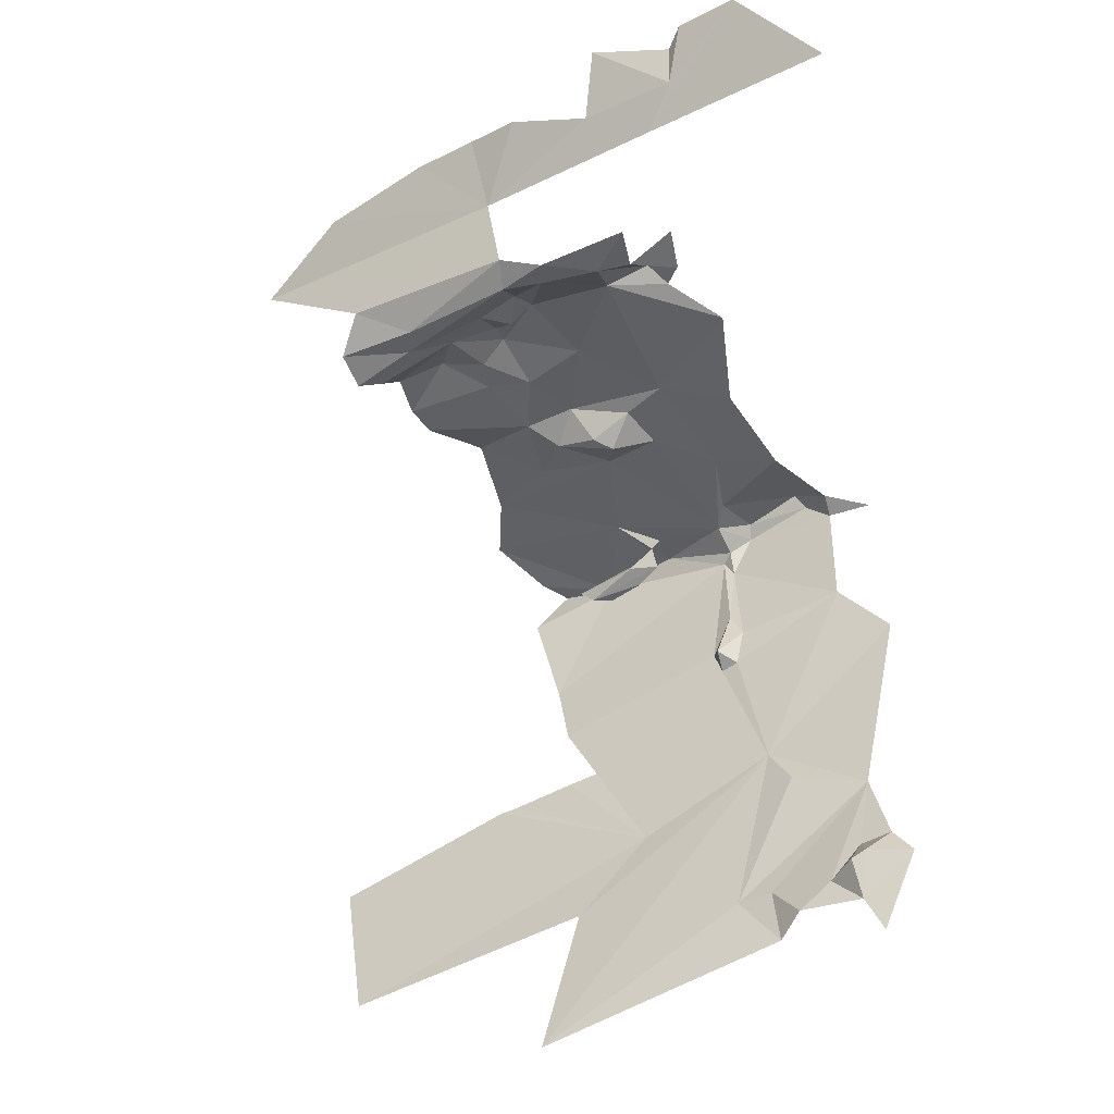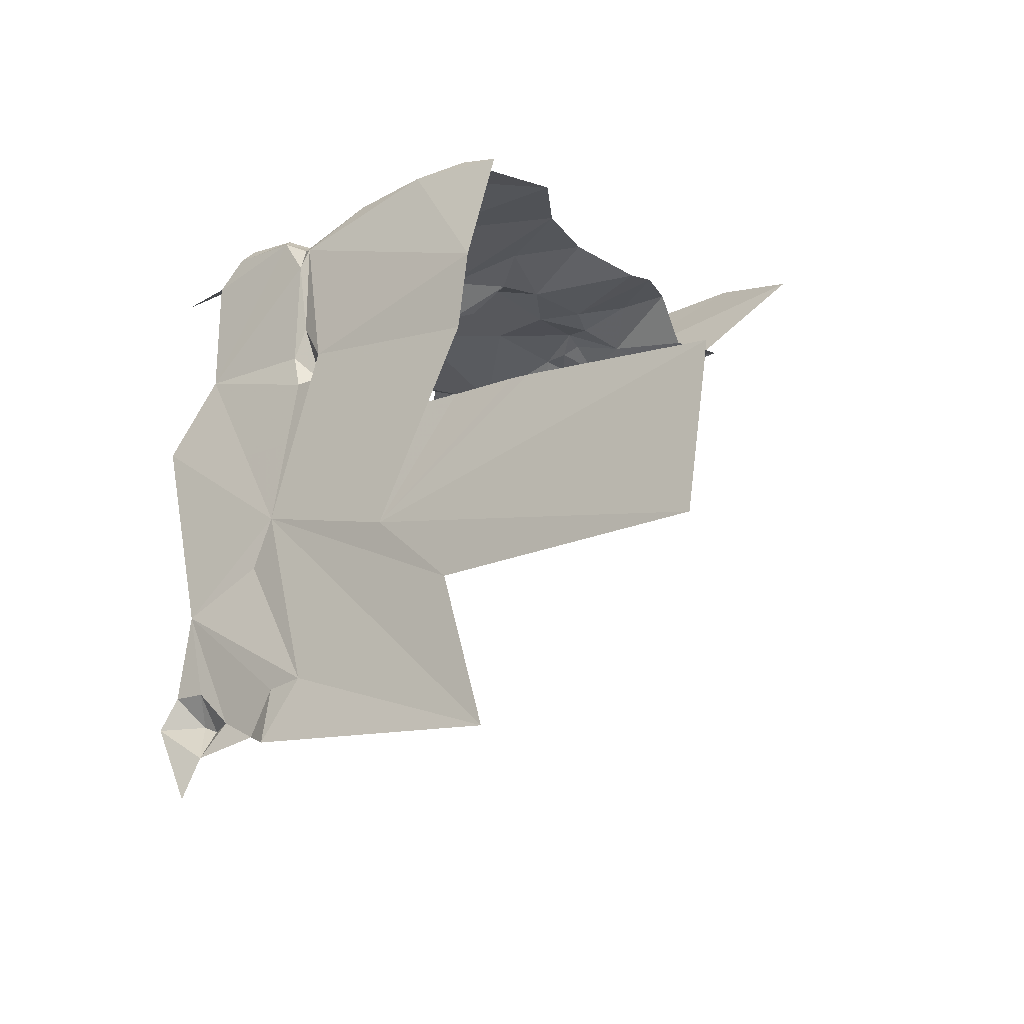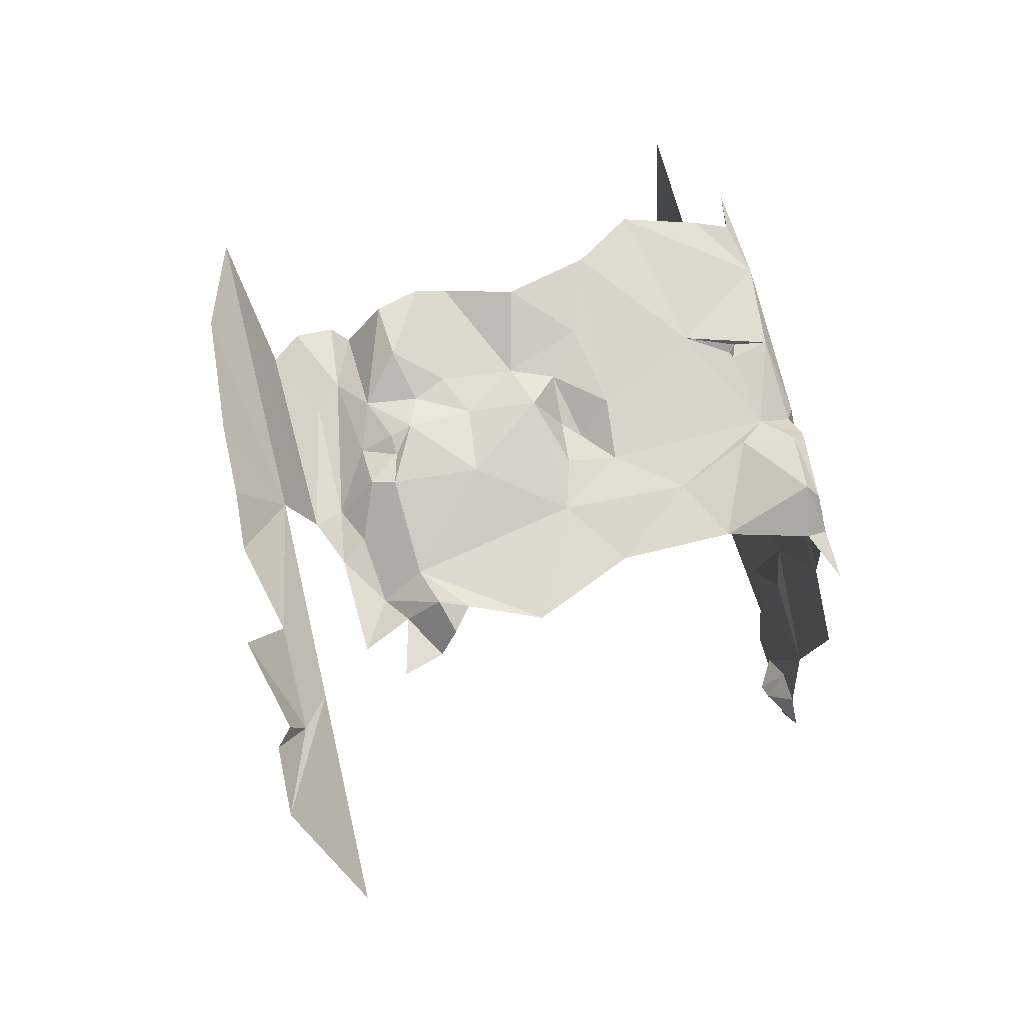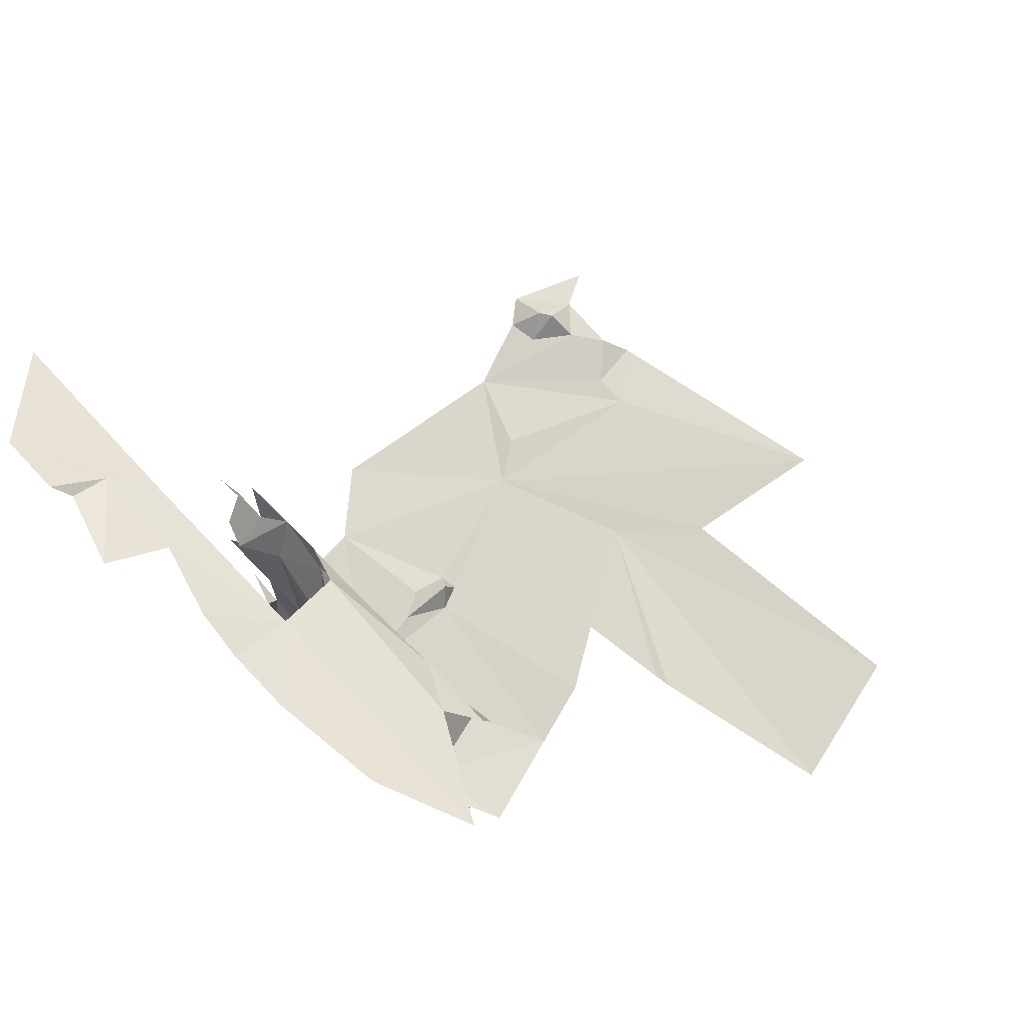
<metadata>
{"format":"obj","ext":"obj","renderer":"f3d","projection":"perspective","resolution":1024,"background":"white","views":[{"elev":-48.8,"azim":-148.7,"up":"+Z"},{"elev":-21.8,"azim":38.4,"up":"+Z"},{"elev":65.9,"azim":-103.5,"up":"+Z"},{"elev":76.1,"azim":40.1,"up":"+Y"}]}
</metadata>
<code>
v 5419 283 6392
v 5421 282.8 6392
v 5420 284.9 6392
v 5420 284.9 6392
v 5421 282.8 6392
v 5423 285.6 6393
v 5418 283 6388
v 5418 282.5 6388
v 5418 282.7 6389
v 5422 283.6 6392
v 5421 283.5 6391
v 5421 283.2 6391
v 5419 283.9 6392
v 5419 283.7 6392
v 5420 284.9 6392
v 5419 283 6392
v 5420 284.9 6392
v 5419 283.7 6392
v 5420 283.3 6391
v 5421 283.5 6391
v 5419 283.6 6391
v 5419 283.6 6391
v 5421 283.5 6391
v 5420 283.8 6392
v 5417 282.9 6392
v 5418 282.7 6391
v 5419 283 6392
v 5418 282.7 6391
v 5421 282.8 6392
v 5419 283 6392
v 5417 283.6 6392
v 5417 282.9 6392
v 5419 283 6392
v 5421 282.8 6392
v 5418 282.7 6391
v 5423 282.5 6389
v 5424 282.9 6392
v 5421 282.8 6392
v 5423 282.5 6389
v 5423 283.1 6392
v 5421 282.8 6392
v 5424 282.9 6392
v 5419 283.7 6392
v 5419 283.9 6392
v 5420 283.7 6392
v 5419 283.9 6392
v 5420 283.8 6392
v 5420 283.7 6392
v 5420 283.7 6392
v 5420 283.8 6392
v 5422 283.6 6392
v 5419 283.9 6392
v 5419 283.7 6392
v 5419 283.6 6391
v 5418 283 6388
v 5417 282.7 6388
v 5418 282.6 6387
v 5420 283.7 6392
v 5420 283.4 6392
v 5419 283.7 6392
v 5415 283.2 6392
v 5414 282.8 6391
v 5415 282.9 6392
v 5418 282.5 6387
v 5418 282.5 6388
v 5418 283 6388
v 5415 287.8 6391
v 5415 285.2 6392
v 5416 285.9 6392
v 5415 292.4 6392
v 5414 292.2 6391
v 5414 291.7 6392
v 5414 283.3 6392
v 5415 283.2 6392
v 5415 285.2 6392
v 5415 285.2 6392
v 5417 284.2 6392
v 5416 285.9 6392
v 5416 285.9 6392
v 5416 288.8 6392
v 5415 287.8 6391
v 5414 290.1 6392
v 5415 287.8 6391
v 5416 288.8 6392
v 5416 285.9 6392
v 5417 287.4 6392
v 5416 288.8 6392
v 5416 292.7 6391
v 5414 290.1 6392
v 5416 288.8 6392
v 5414 290.1 6392
v 5416 292.7 6391
v 5414 291.7 6392
v 5416 292.7 6391
v 5416 288.8 6392
v 5418 290.8 6392
v 5415 292.4 6392
v 5415 293.2 6391
v 5414 292.2 6391
v 5415 292.4 6392
v 5414 291.7 6392
v 5416 292.7 6391
v 5415 293.6 6391
v 5415 292.4 6392
v 5416 292.7 6391
v 5415 293.2 6391
v 5413 293.5 6391
v 5414 292.6 6391
v 5415 293.2 6391
v 5414 292.6 6391
v 5414 292.2 6391
v 5415 293.2 6391
v 5415 292.4 6392
v 5415 293.6 6391
v 5415 293.6 6391
v 5416 292.7 6391
v 5417 293.8 6391
v 5417 293.8 6391
v 5416 292.7 6391
v 5418 292.8 6392
v 5417 293.8 6391
v 5417 294.4 6391
v 5415 293.6 6391
v 5415 285.2 6392
v 5415 283.2 6392
v 5417 284.2 6392
v 5416 292.7 6391
v 5418 290.8 6392
v 5418 292.8 6392
v 5418 292.8 6392
v 5418 293.3 6392
v 5417 293.8 6391
v 5417 284.2 6392
v 5417 283.6 6392
v 5416 285.9 6392
v 5416 288.8 6392
v 5417 287.4 6392
v 5417 288.5 6392
v 5416 285.9 6392
v 5417 283.6 6392
v 5417 287.4 6392
v 5417 283.6 6392
v 5419 287.2 6392
v 5417 287.4 6392
v 5415 283.2 6392
v 5417 283 6392
v 5417 284.2 6392
v 5419 292.1 6392
v 5418 292.8 6392
v 5418 290.8 6392
v 5418 288 6391
v 5417 287.4 6392
v 5419 287.2 6392
v 5420 284.9 6392
v 5419 287.2 6392
v 5417 283.6 6392
v 5416 288.8 6392
v 5419 289 6392
v 5418 290.8 6392
v 5419 287.2 6392
v 5420 284.9 6392
v 5422 287 6393
v 5417 283.6 6392
v 5419 283.9 6392
v 5420 284.9 6392
v 5422 287 6393
v 5420 284.9 6392
v 5423 285.6 6393
v 5419 287.2 6392
v 5422 287 6393
v 5421 287.6 6392
v 5417 283.6 6392
v 5417 284.2 6392
v 5417 283 6392
v 5417 283 6392
v 5417 282.7 6392
v 5417 283.6 6392
v 5415 293.2 6391
v 5415 293.6 6391
v 5414 294.3 6391
v 5418 294.2 6391
v 5417 293.8 6391
v 5418 293.3 6392
v 5418 292.8 6392
v 5419 292.6 6392
v 5418 293.3 6392
v 5414 294.3 6391
v 5415 293.6 6391
v 5417 294.4 6391
v 5418 294.2 6391
v 5417 294.4 6391
v 5417 293.8 6391
v 5418 293.3 6392
v 5419 293.4 6391
v 5418 294.2 6391
v 5417 288.5 6392
v 5417 287.4 6392
v 5418 288 6391
v 5419 287.2 6392
v 5420 288.3 6392
v 5418 288 6391
v 5418 294.2 6391
v 5419 293.4 6391
v 5421 293.6 6391
v 5419 293.4 6391
v 5418 293.3 6392
v 5419 292.6 6392
v 5419 288.4 6392
v 5418 288 6391
v 5420 288.3 6392
v 5419 287.2 6392
v 5421 287.6 6392
v 5420 288.3 6392
v 5417 283.6 6392
v 5419 283 6392
v 5419 283.9 6392
v 5420 288.3 6392
v 5421 287.6 6392
v 5420 289.3 6392
v 5421 287.6 6392
v 5422 287 6393
v 5422 288.9 6393
v 5419 293.4 6391
v 5420 293 6392
v 5421 293.6 6391
v 5418 294.2 6391
v 5421 293.6 6391
v 5421 294.2 6391
v 5419 292.6 6392
v 5418 292.8 6392
v 5419 292.1 6392
v 5418 290.8 6392
v 5419 290.6 6392
v 5419 292.1 6392
v 5421 287.6 6392
v 5422 288.9 6393
v 5420 289.3 6392
v 5419 290.6 6392
v 5418 290.8 6392
v 5419 289 6392
v 5419 292.6 6392
v 5419 292.1 6392
v 5419 292.6 6392
v 5417 282.7 6392
v 5417 282.9 6392
v 5417 283.6 6392
v 5419 293.4 6391
v 5419 292.6 6392
v 5419 292.6 6392
v 5421 293.6 6391
v 5420 293 6392
v 5422 293 6391
v 5420 293 6392
v 5419 293.4 6391
v 5419 292.6 6392
v 5419 289 6392
v 5420 288.3 6392
v 5420 289.3 6392
v 5420 293 6392
v 5422 292.2 6392
v 5422 293 6391
v 5423 293.4 6391
v 5421 293.6 6391
v 5422 293 6391
v 5419 283.7 6392
v 5419 283.9 6392
v 5419 283 6392
v 5423 294.3 6391
v 5421 294.2 6391
v 5421 293.6 6391
v 5419 290.6 6392
v 5420 291.8 6392
v 5419 292.1 6392
v 5419 289 6392
v 5420 289.3 6392
v 5419 290.6 6392
v 5420 293 6392
v 5421 292.1 6392
v 5422 292.2 6392
v 5423 290.5 6392
v 5420 289.3 6392
v 5422 288.9 6393
v 5423 290.5 6392
v 5420 291 6392
v 5420 289.3 6392
v 5420 289.3 6392
v 5420 291 6392
v 5419 290.6 6392
v 5420 291 6392
v 5423 290.5 6392
v 5423 291.2 6392
v 5419 292.1 6392
v 5420 293 6392
v 5419 292.6 6392
v 5419 283.9 6392
v 5419 283.9 6392
v 5419 283.7 6392
v 5419 292.1 6392
v 5420 291.8 6392
v 5420 293 6392
v 5423 293.4 6391
v 5423 294.3 6391
v 5421 293.6 6391
v 5421 292.1 6392
v 5420 293 6392
v 5420 291.8 6392
v 5420 291 6392
v 5420 291.8 6392
v 5419 290.6 6392
v 5420 291.8 6392
v 5420 291 6392
v 5421 292.1 6392
v 5421 292.1 6392
v 5423 291.2 6392
v 5422 292.2 6392
v 5423 291.2 6392
v 5421 292.1 6392
v 5420 291 6392
v 5421 282.8 6392
v 5423 283.8 6392
v 5423 285.6 6393
v 5423 283.8 6392
v 5421 282.8 6392
v 5423 283.1 6392
v 5421 283.5 6391
v 5420 283.3 6391
v 5421 283.2 6391
v 5419 283.6 6391
v 5420 283.4 6392
v 5420 283.3 6391
v 5421 283.2 6391
v 5420 283.3 6391
v 5420 283.4 6392
v 5419 283.6 6391
v 5419 283.7 6392
v 5420 283.4 6392
v 5421 283.2 6391
v 5420 283.4 6392
v 5422 283.6 6392
v 5420 283.7 6392
v 5422 283.6 6392
v 5420 283.4 6392
v 5423 282.5 6387
v 5420 282.5 6385
v 5422 282.4 6385
v 5420 282.5 6385
v 5423 282.5 6387
v 5418 282.5 6387
v 5423 282.5 6387
v 5418 282.5 6388
v 5418 282.5 6387
v 5420 282.5 6385
v 5418 282.5 6387
v 5417 282.4 6386
v 5418 282.5 6388
v 5423 282.5 6387
v 5423 282.5 6389
v 5418 282.5 6387
v 5417 282.5 6386
v 5417 282.4 6386
v 5423 282.5 6389
v 5418 282.7 6391
v 5418 282.5 6388
v 5418 282.7 6389
v 5418 282.5 6388
v 5418 282.7 6391
v 5418 282.5 6387
v 5418 282.6 6387
v 5417 282.5 6386
v 5418 282.6 6387
v 5416 282.5 6386
v 5417 282.5 6386
v 5418 282.6 6387
v 5418 282.5 6387
v 5418 283 6388
v 5418 282.7 6391
v 5417 282.6 6391
v 5418 282.7 6389
v 5418 282.6 6387
v 5414 282.6 6388
v 5416 282.5 6386
v 5415 282.4 6386
v 5416 282.5 6386
v 5414 282.6 6388
v 5414 282.6 6388
v 5418 282.6 6387
v 5417 282.7 6388
v 5417 282.7 6388
v 5418 282.7 6389
v 5417 282.6 6391
v 5417 282.9 6392
v 5417 282.6 6391
v 5418 282.7 6391
v 5418 282.7 6389
v 5417 282.7 6388
v 5418 283 6388
v 5414 282.6 6388
v 5417 282.7 6388
v 5417 282.6 6391
v 5415 282.4 6386
v 5414 282.6 6388
v 5413 282.4 6387
v 5417 282.6 6391
v 5417 282.7 6392
v 5414 282.6 6388
v 5417 282.9 6392
v 5417 282.7 6392
v 5417 282.6 6391
v 5415 282.4 6386
v 5413 282.4 6387
v 5413 282.4 6386
v 5414 282.8 6391
v 5414 282.6 6388
v 5417 282.7 6392
v 5414 282.8 6391
v 5417 282.7 6392
v 5415 282.9 6392
v 5415 282.9 6392
v 5417 282.7 6392
v 5417 283 6392
v 5413 282.8 6391
v 5414 282.8 6391
v 5414 283.3 6392
v 5415 283.2 6392
v 5414 283.3 6392
v 5414 282.8 6391
v 5415 283.2 6392
v 5415 282.9 6392
v 5417 283 6392
v 5410 296.8 6394
v 5408 295.6 6392
v 5413 295.5 6392
v 5412 296.1 6393
v 5410 296.8 6394
v 5413 295.5 6392
v 5410 296.8 6394
v 5412 296.1 6393
v 5411 296.8 6394
v 5414 296.1 6393
v 5412 296.1 6393
v 5413 295.5 6392
v 5412 296.1 6393
v 5412 296.5 6394
v 5411 296.8 6394
v 5413 297 6395
v 5412 296.1 6393
v 5414 296.1 6393
v 5417 295.5 6393
v 5414 296.1 6393
v 5413 295.5 6392
v 5412 296.5 6394
v 5412 296.1 6393
v 5413 297 6395
v 5414 296.1 6393
v 5417 295.5 6393
v 5416 296.6 6394
v 5417 294.8 6391
v 5424 295.6 6394
v 5417 295.5 6393
v 5422 296.3 6394
v 5417 295.5 6393
v 5424 295.6 6394
v 5422 295 6392
v 5424 295.6 6394
v 5417 294.8 6391
v 5417 296.5 6394
v 5416 296.6 6394
v 5417 295.5 6393
v 5419 296.5 6394
v 5417 296.5 6394
v 5417 295.5 6393
v 5418 294.2 6391
v 5417 294.8 6391
v 5417 294.4 6391
v 5417 295.5 6393
v 5422 296.3 6394
v 5419 296.5 6394
v 5417 294.8 6391
v 5421 294.2 6391
v 5422 295 6392
v 5418 294.2 6391
v 5421 294.2 6391
v 5417 294.8 6391
v 5421 294.2 6391
v 5423 294.3 6391
v 5422 295 6392
v 5420 284.9 6392
v 5419 283.9 6392
v 5419 283.9 6392
v 5419 283.6 6391
v 5420 283.8 6392
v 5419 283.9 6392
v 5419 288.4 6392
v 5417 288.5 6392
v 5418 288 6391
v 5417 288.5 6392
v 5419 288.4 6392
v 5419 289 6392
v 5420 288.3 6392
v 5419 289 6392
v 5419 288.4 6392
v 5417 288.5 6392
v 5419 289 6392
v 5416 288.8 6392
v 5420 283.8 6392
v 5421 283.5 6391
v 5422 283.6 6392
v 5416 282.5 6379
v 5415 282.4 6380
v 5415 283 6379
v 5423 282.4 6381
v 5430 282.4 6381
v 5421 282.3 6383
v 5424 282.4 6377
v 5418 282.3 6379
v 5417 282.1 6378
v 5423 282.4 6381
v 5417 282.4 6384
v 5424 282.4 6377
v 5417 282.4 6379
v 5417 282.1 6378
v 5418 282.3 6379
v 5424 282.4 6377
v 5417 282.4 6384
v 5418 282.3 6379
v 5430 282.5 6385
v 5421 282.3 6383
v 5430 282.4 6381
v 5421 282.3 6383
v 5417 282.4 6384
v 5423 282.4 6381
v 5416 282.5 6383
v 5418 282.3 6379
v 5417 282.4 6384
v 5425 282.6 6386
v 5421 282.3 6383
v 5430 282.5 6385
v 5417 282.4 6379
v 5416 282.5 6378
v 5417 282.1 6378
v 5416 282.5 6379
v 5416 282.5 6378
v 5417 282.4 6379
v 5414 282.3 6382
v 5417 282.4 6379
v 5418 282.3 6379
v 5415 282.4 6378
v 5416 282.5 6378
v 5416 282.5 6379
v 5414 282.3 6382
v 5416 282.5 6379
v 5417 282.4 6379
v 5414 282.2 6377
v 5415 282.4 6378
v 5413 282.4 6379
v 5414 282.9 6379
v 5413 282.4 6379
v 5415 282.4 6378
v 5418 282.3 6379
v 5416 282.5 6383
v 5414 282.3 6382
v 5414 282.3 6382
v 5416 282.5 6383
v 5417 282.4 6384
v 5420 282.5 6386
v 5417 282.4 6384
v 5421 282.3 6383
v 5415 282.4 6380
v 5416 282.5 6379
v 5414 282.3 6382
v 5417 282.4 6384
v 5420 282.5 6386
v 5418 282.5 6386
v 5420 282.5 6386
v 5421 282.3 6383
v 5422 282.4 6386
v 5421 282.3 6383
v 5425 282.6 6386
v 5425 282.5 6386
v 5415 283 6379
v 5415 282.4 6378
v 5416 282.5 6379
v 5425 282.5 6386
v 5423 282.5 6386
v 5421 282.3 6383
v 5414 282.9 6379
v 5414 282.4 6380
v 5413 282.4 6379
v 5415 283 6379
v 5414 282.9 6379
v 5415 282.4 6378
v 5414 282.4 6380
v 5415 282.4 6380
v 5414 282.3 6382
v 5414 282.9 6379
v 5415 282.4 6380
v 5414 282.4 6380
v 5414 282.3 6382
v 5417 282.4 6384
v 5414 282.4 6386
v 5422 282.4 6386
v 5421 282.3 6383
v 5423 282.5 6386
v 5417 282.5 6386
v 5417 282.4 6384
v 5418 282.5 6386
v 5416 282.5 6386
v 5414 282.4 6386
v 5417 282.4 6384
v 5414 282.3 6382
v 5414 282.4 6386
v 5413 282.4 6386
v 5414 282.9 6379
v 5415 283 6379
v 5415 282.4 6380
v 5416 282.5 6386
v 5417 282.4 6384
v 5417 282.5 6386
f 1 2 3
f 3 2 6
f 7 8 9
f 10 11 12
f 13 14 3
f 1 3 14
f 19 11 21
f 21 11 24
f 25 26 1
f 26 2 1
f 31 25 1
f 2 26 36
f 37 2 36
f 40 2 37
f 14 13 45
f 13 24 45
f 45 24 10
f 13 14 21
f 7 56 57
f 45 59 14
f 61 62 63
f 64 8 7
f 67 68 69
f 70 71 72
f 73 61 68
f 68 77 69
f 69 80 67
f 82 67 80
f 69 86 80
f 88 82 80
f 82 88 72
f 88 80 96
f 70 98 71
f 70 72 88
f 103 70 88
f 98 107 108
f 98 108 71
f 98 70 103
f 103 88 117
f 117 88 120
f 117 122 103
f 68 61 77
f 88 96 120
f 120 131 117
f 77 31 69
f 80 86 138
f 69 31 86
f 31 143 86
f 61 146 77
f 148 120 96
f 151 86 143
f 3 143 31
f 80 158 96
f 143 3 162
f 31 164 3
f 162 3 6
f 143 162 171
f 31 77 146
f 146 176 31
f 98 103 180
f 181 117 131
f 120 185 131
f 180 103 122
f 181 122 117
f 131 194 181
f 138 86 151
f 143 200 151
f 181 194 204
f 194 131 185
f 208 151 200
f 143 171 200
f 31 1 164
f 200 171 219
f 171 162 222
f 194 224 204
f 181 204 228
f 185 120 148
f 96 233 148
f 171 222 219
f 233 96 158
f 185 148 243
f 176 25 31
f 194 185 243
f 204 224 252
f 224 194 243
f 158 200 219
f 224 260 252
f 262 204 252
f 14 164 1
f 268 228 204
f 233 272 148
f 158 219 233
f 224 278 260
f 280 219 222
f 280 284 219
f 219 284 233
f 284 280 291
f 148 224 243
f 13 164 14
f 148 272 224
f 262 268 204
f 278 224 272
f 284 272 233
f 272 284 278
f 278 291 260
f 291 278 284
f 2 320 6
f 320 2 40
f 11 19 12
f 21 59 19
f 12 19 59
f 21 14 59
f 12 59 10
f 45 10 59
f 343 344 345
f 344 343 64
f 343 8 64
f 344 64 354
f 8 343 36
f 64 359 354
f 36 26 8
f 9 8 26
f 64 57 359
f 57 371 359
f 57 64 7
f 26 377 9
f 57 380 371
f 382 371 380
f 380 57 56
f 56 9 377
f 25 377 26
f 9 56 7
f 380 56 377
f 382 380 402
f 377 176 380
f 25 176 377
f 382 402 411
f 62 380 176
f 62 176 63
f 63 176 146
f 421 62 73
f 61 73 62
f 61 63 146
f 430 431 432
f 433 430 432
f 430 433 438
f 439 433 432
f 433 443 438
f 445 433 439
f 448 439 432
f 443 433 445
f 439 448 456
f 457 458 448
f 460 448 458
f 463 458 457
f 466 456 448
f 469 466 448
f 181 457 122
f 448 460 469
f 457 228 463
f 181 228 457
f 228 268 463
f 3 164 13
f 21 24 13
f 208 138 151
f 138 208 158
f 200 158 208
f 138 158 80
f 24 11 10
f 508 509 510
f 511 512 513
f 514 515 516
f 511 518 514
f 520 516 515
f 514 518 515
f 526 513 512
f 513 518 511
f 532 515 518
f 535 513 526
f 520 539 516
f 508 539 520
f 544 520 515
f 547 539 508
f 544 508 520
f 553 547 555
f 556 555 547
f 515 532 544
f 544 532 518
f 565 518 513
f 509 508 544
f 518 565 573
f 565 513 576
f 513 535 579
f 510 547 508
f 579 584 513
f 556 587 555
f 510 556 547
f 587 509 544
f 556 509 587
f 544 518 600
f 576 513 584
f 604 518 573
f 607 600 518
f 544 600 612
f 556 510 509
f 607 518 604

</code>
